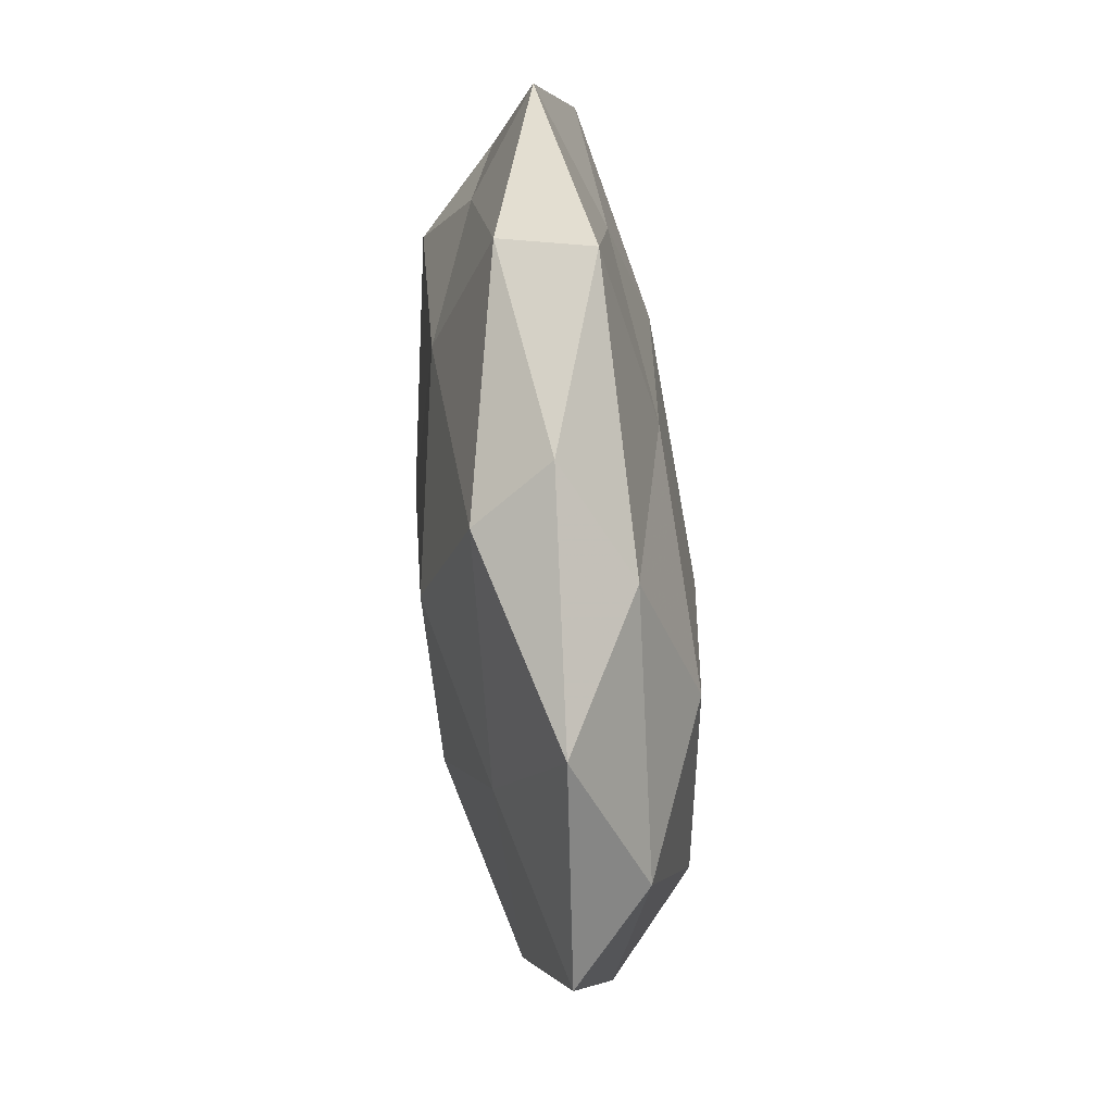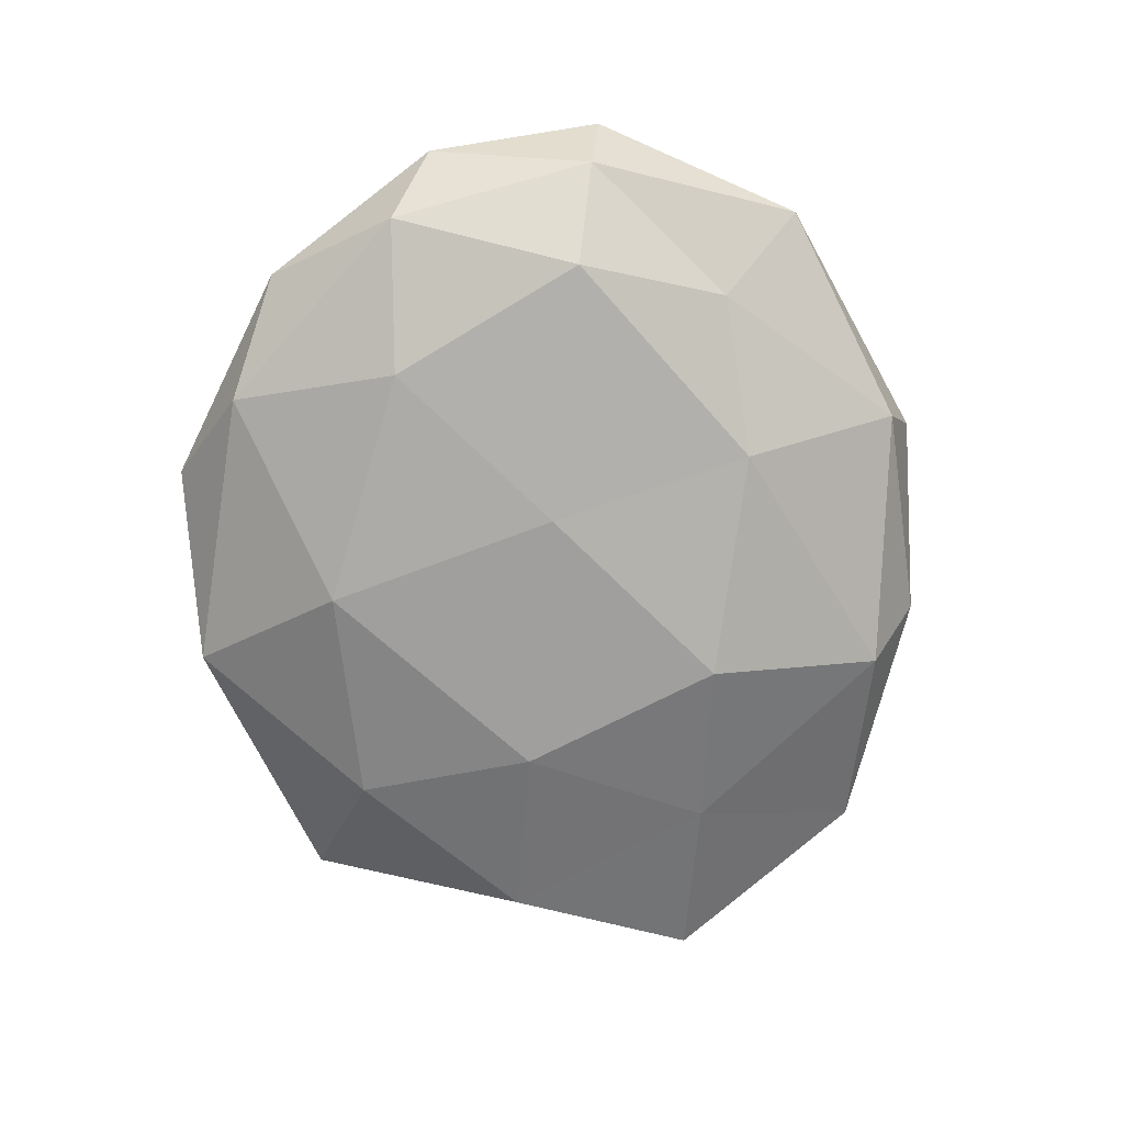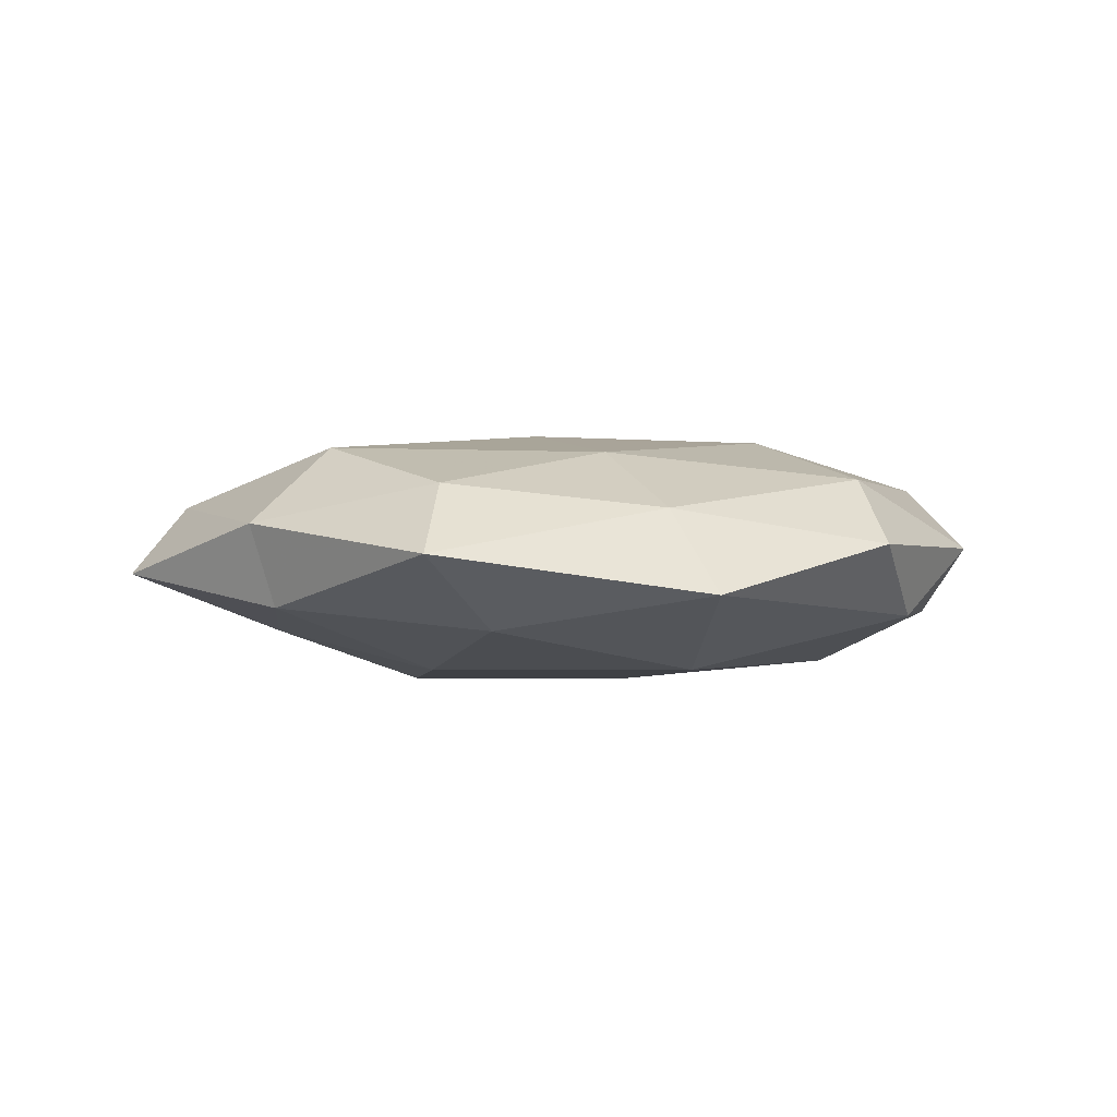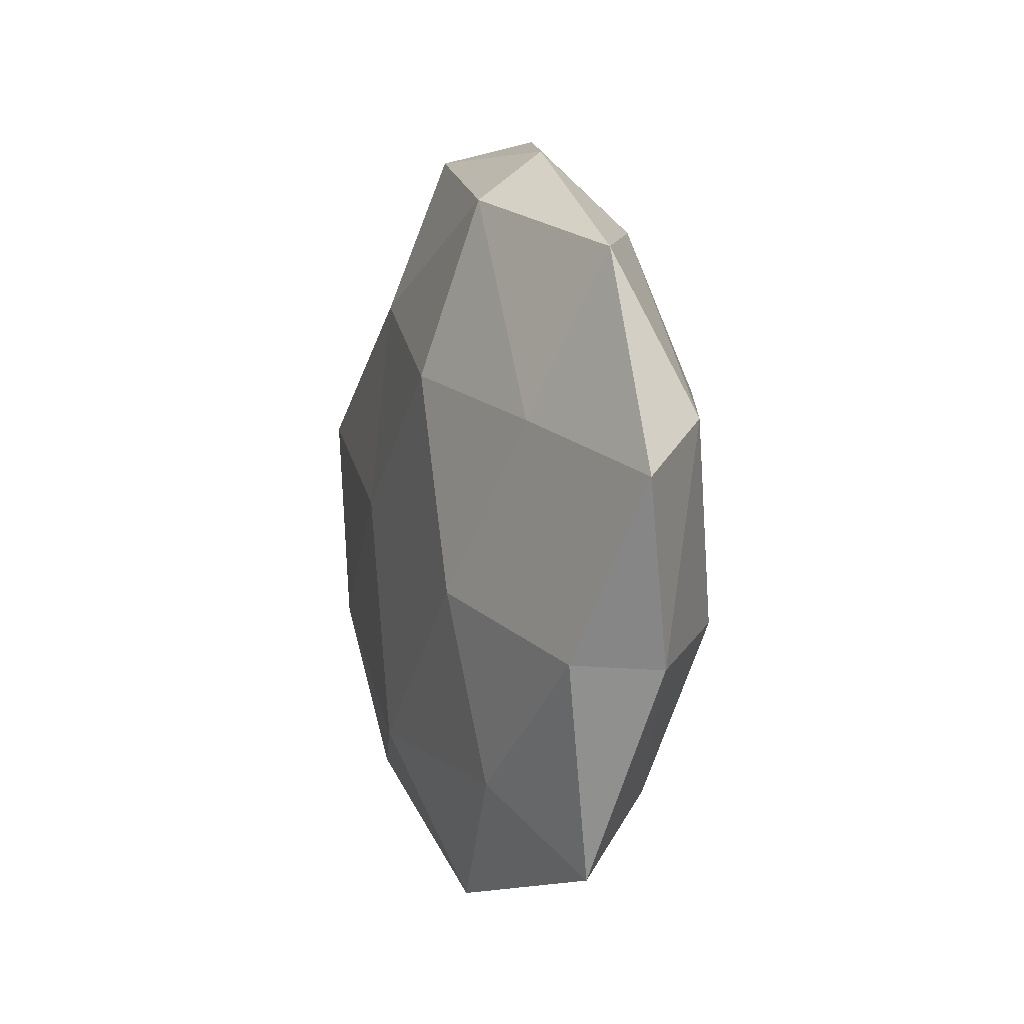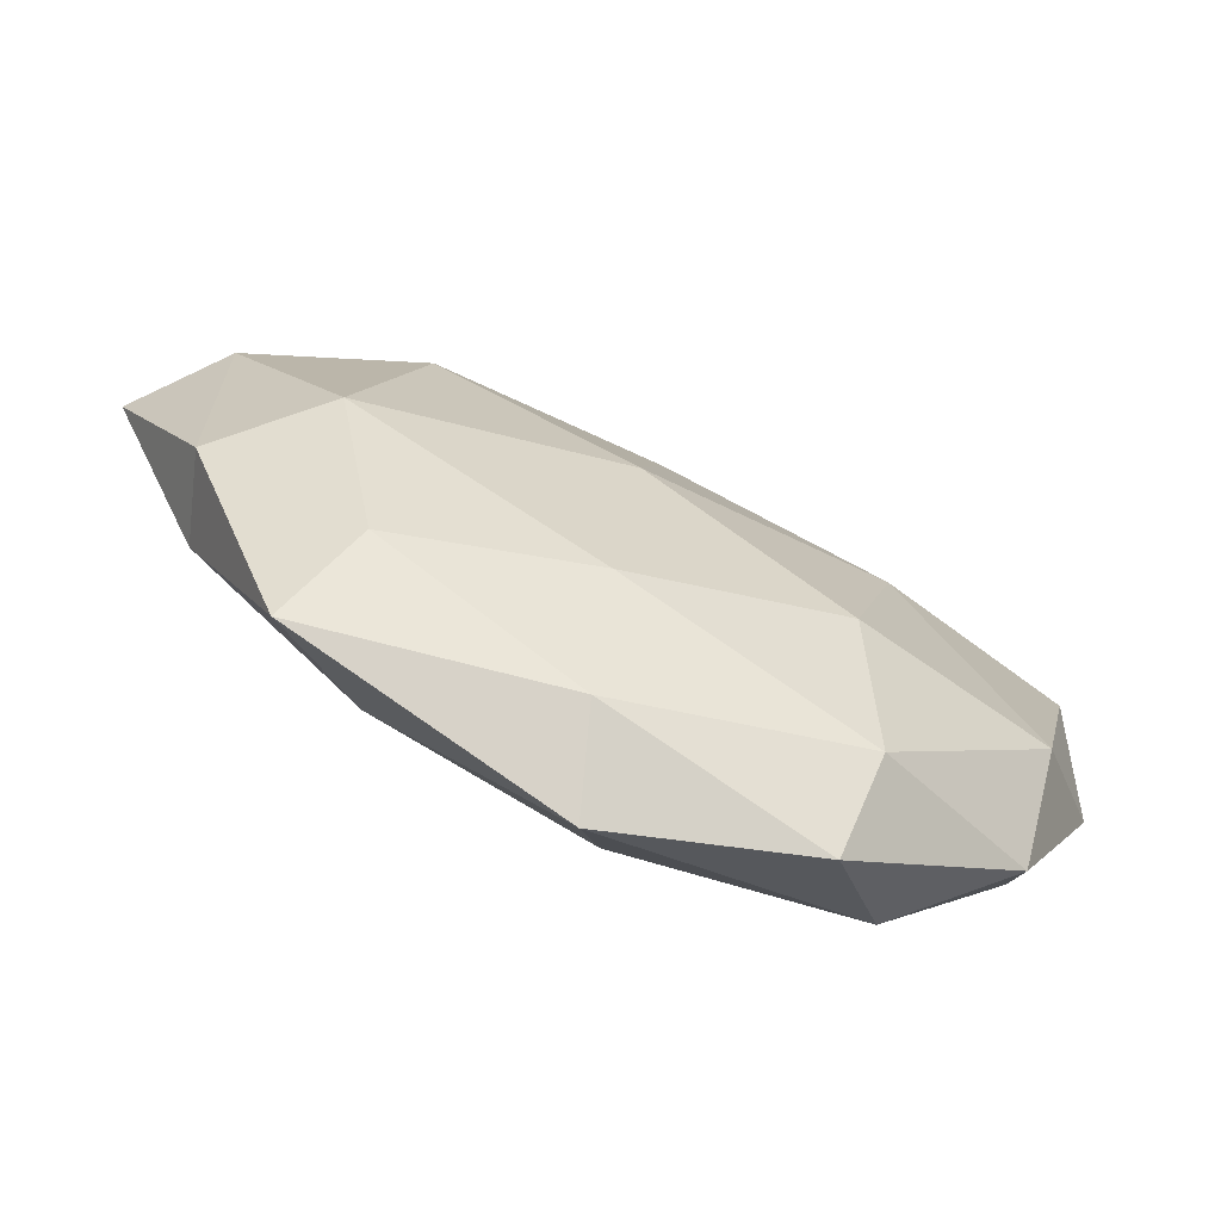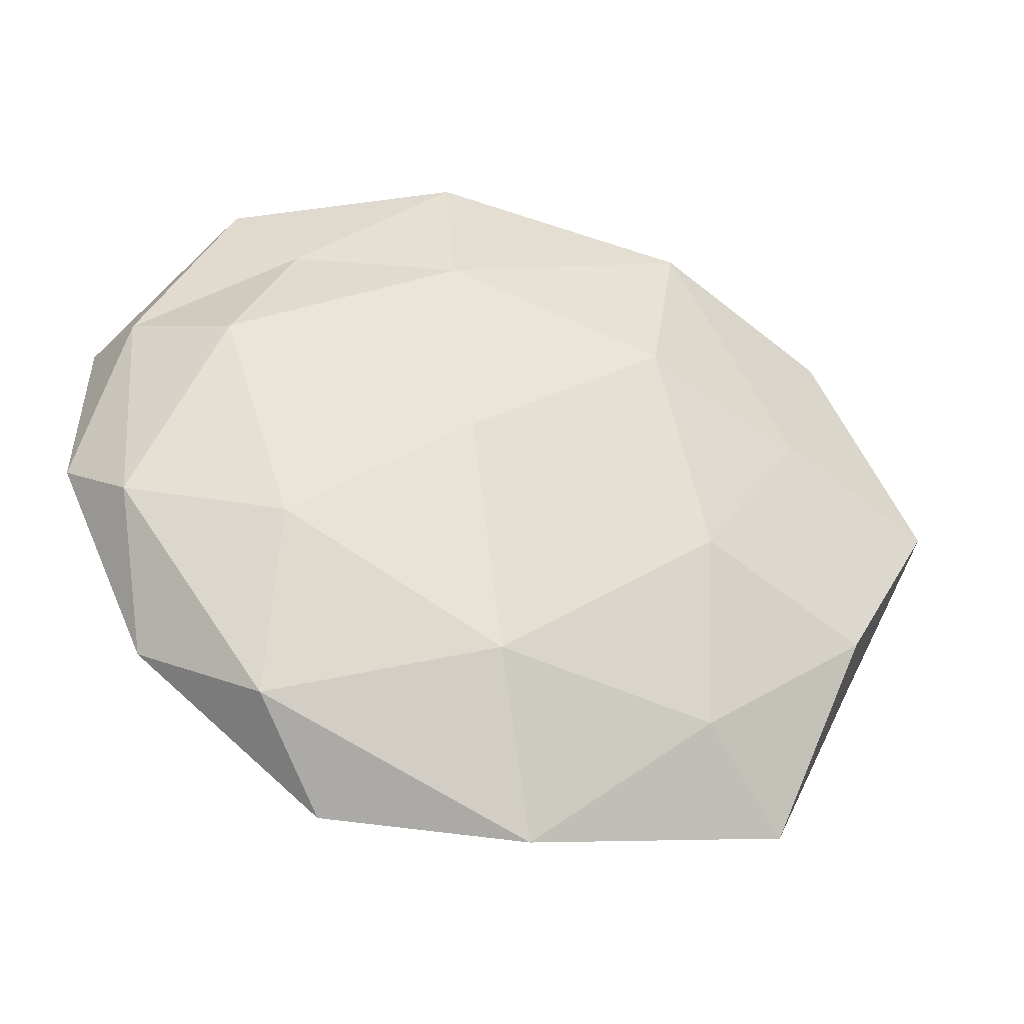
<metadata>
{"format":"obj","ext":"obj","renderer":"f3d","projection":"perspective","resolution":1024,"background":"white","views":[{"elev":57.9,"azim":-94.6,"up":"+Y"},{"elev":-73.6,"azim":103.1,"up":"+Z"},{"elev":-2.6,"azim":-22.6,"up":"+Z"},{"elev":0.6,"azim":-107.8,"up":"+Y"},{"elev":-72.5,"azim":-25.2,"up":"+Y"},{"elev":-32.3,"azim":162.8,"up":"+Y"}]}
</metadata>
<code>
v -0.03665 -0.01159 0.01266
v -0.02265 -0.008453 -0.0139
v -0.057 0.004692 -0.002173
v -0.02332 -0.0306 -0.009428
v -0.02625 0.03305 0.006812
v 0.02481 0.009195 0.01368
v -0.02984 -0.03125 0.007238
v 0.00936 0.02666 -0.01213
v 0.02213 -0.0346 0.008949
v 0.04741 0.01581 -0.003181
v 0.05273 -0.003476 0.001712
v 0.003523 -0.02719 -0.01385
v 0.03524 0.03898 0.0009609
v 0.03697 0.01175 -0.01228
v 0.04235 -0.02645 0.001421
v -0.02923 0.0147 0.01357
v -0.002387 -0.04681 -0.00553
v 0.004565 0.04792 0.005339
v 0.02834 0.02825 -0.006602
v 0.007584 0.001666 -0.01514
v 0.02065 -0.04421 0.0007147
v 0.02955 -0.03369 -0.007337
v -0.04877 0.01094 0.006512
v 0.01816 -0.01592 0.01485
v -0.03481 -0.04018 -0.001249
v 0.02903 -0.01285 -0.01274
v -0.007251 -0.02606 0.01196
v -0.005984 -0.001038 0.01617
v 0.04671 -0.009311 -0.006185
v -0.03661 0.01098 -0.008911
v -0.02092 0.0369 -0.009586
v -0.01779 0.04333 -0.0009182
v -0.01605 0.0167 -0.01512
v -0.04441 -0.01536 -0.006651
v -0.001027 0.02404 0.01168
v 0.05074 0.01754 0.007018
v 0.02302 0.02823 0.00826
v -0.04374 0.02949 -0.001786
v 0.008645 0.04527 -0.005074
v -0.0477 -0.01588 0.003109
v -0.00587 -0.04083 0.004432
v 0.04325 -0.0115 0.009725
f 4 2 12
f 4 12 17
f 13 10 19
f 14 8 19
f 19 10 14
f 2 20 12
f 20 8 14
f 15 9 21
f 12 22 17
f 21 22 15
f 17 22 21
f 23 1 16
f 16 5 23
f 4 17 25
f 12 20 26
f 26 20 14
f 12 26 22
f 27 1 7
f 27 9 24
f 28 16 1
f 6 28 24
f 28 1 27
f 24 28 27
f 10 11 29
f 10 29 14
f 15 29 11
f 22 29 15
f 14 29 26
f 22 26 29
f 18 32 5
f 2 33 20
f 20 33 8
f 2 30 33
f 31 8 33
f 33 30 31
f 4 34 2
f 4 25 34
f 34 30 2
f 34 3 30
f 35 5 16
f 18 5 35
f 35 28 6
f 35 16 28
f 36 11 10
f 36 10 13
f 37 13 18
f 37 35 6
f 37 18 35
f 37 6 36
f 37 36 13
f 23 38 3
f 5 38 23
f 30 3 38
f 30 38 31
f 5 32 38
f 31 38 32
f 13 39 18
f 39 19 8
f 13 19 39
f 39 8 31
f 18 39 32
f 32 39 31
f 40 7 1
f 40 1 23
f 3 40 23
f 25 7 40
f 34 40 3
f 25 40 34
f 41 21 9
f 17 21 41
f 25 41 7
f 17 41 25
f 7 41 27
f 41 9 27
f 42 9 15
f 11 42 15
f 6 24 42
f 42 24 9
f 6 42 36
f 36 42 11

</code>
